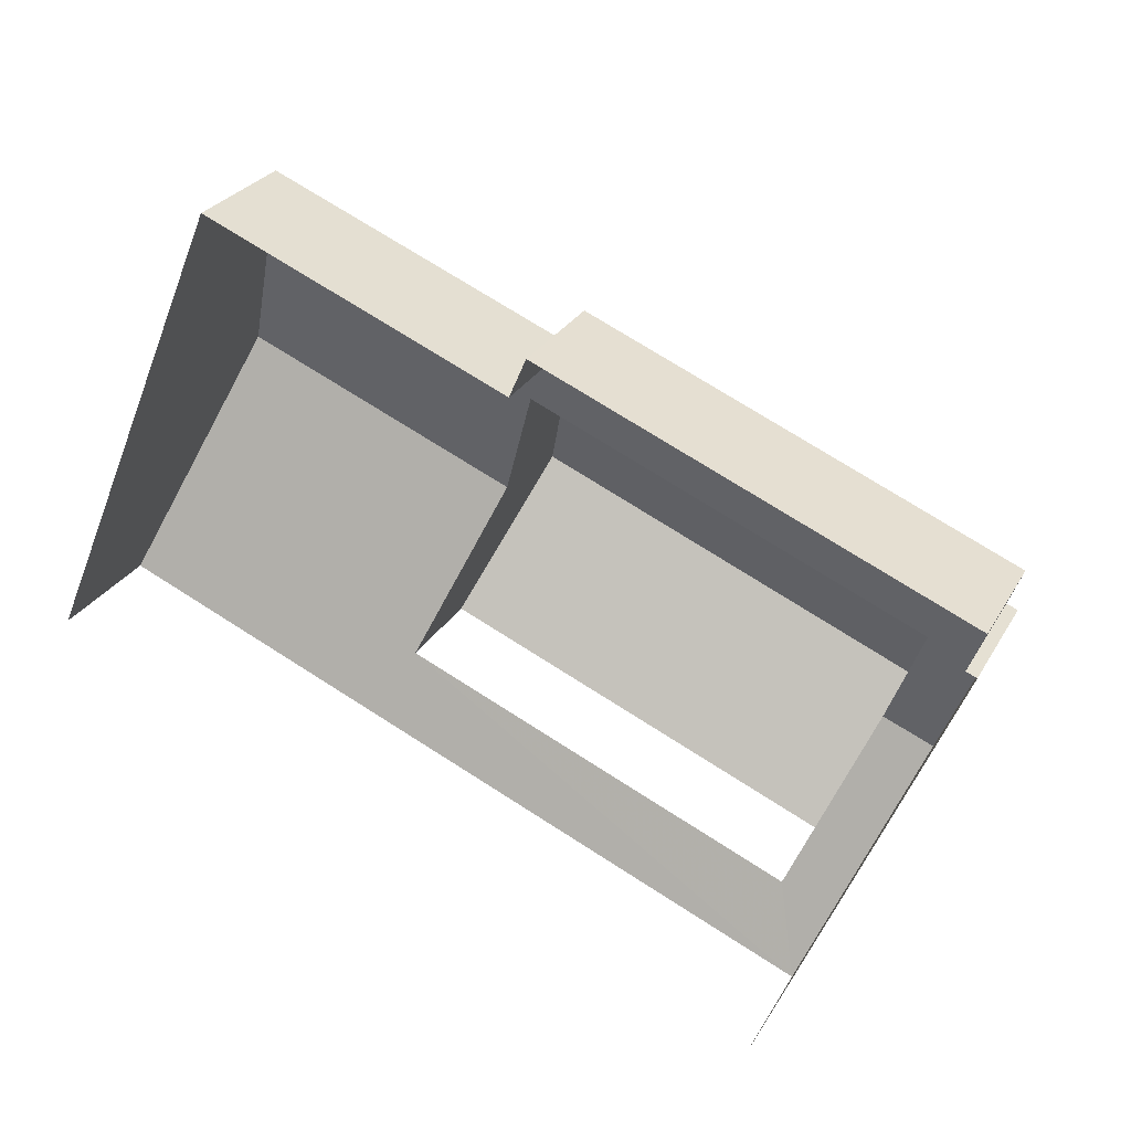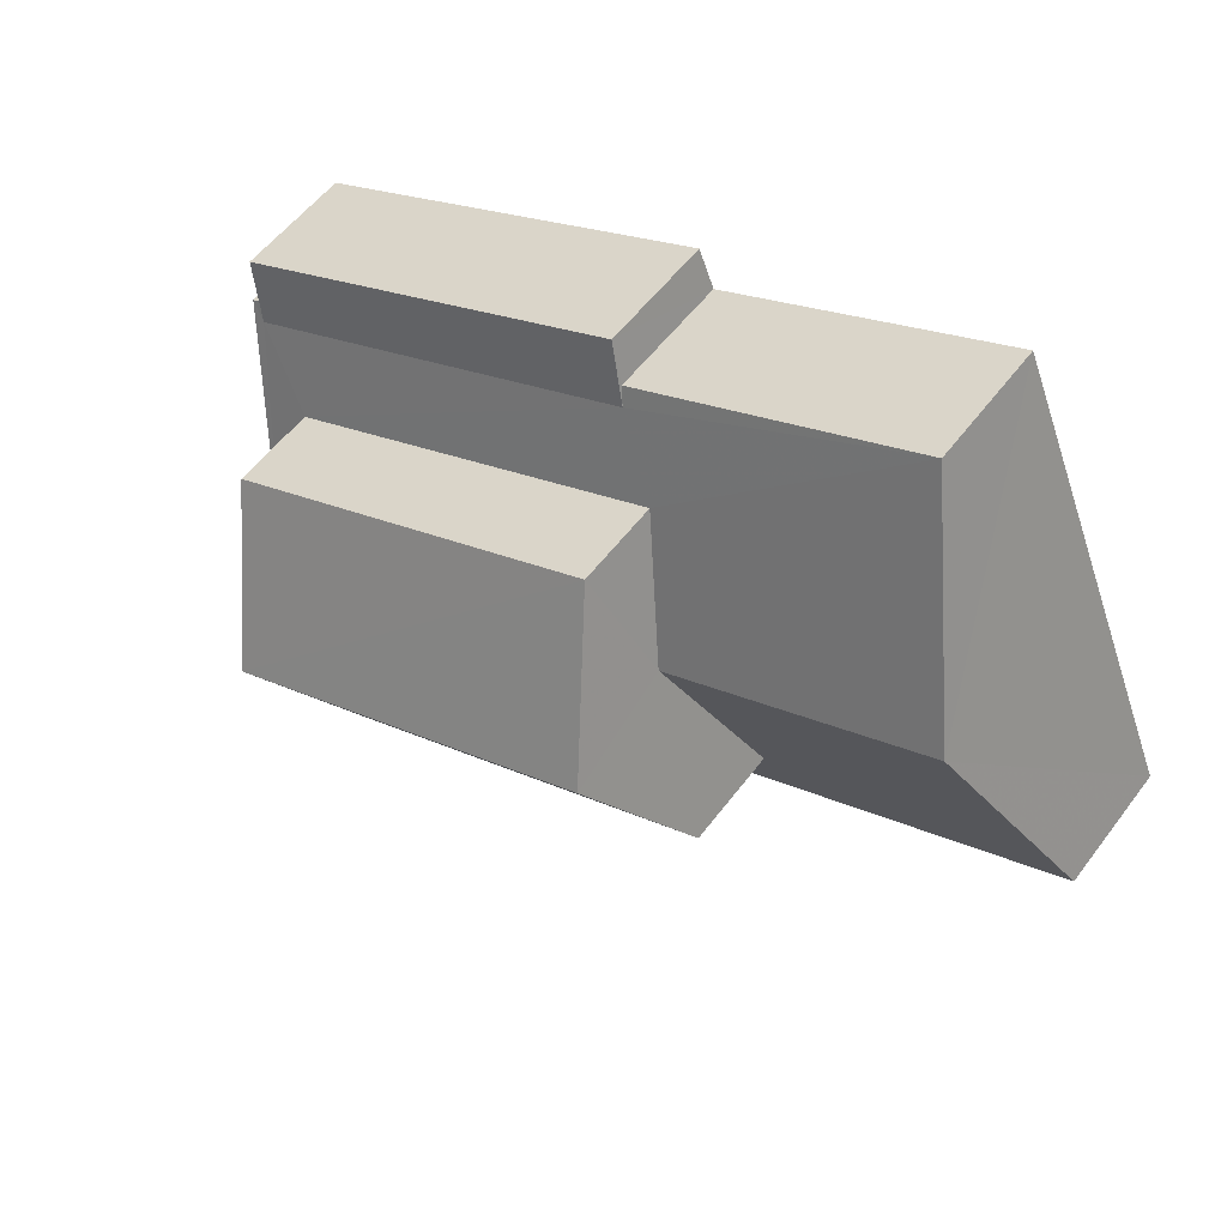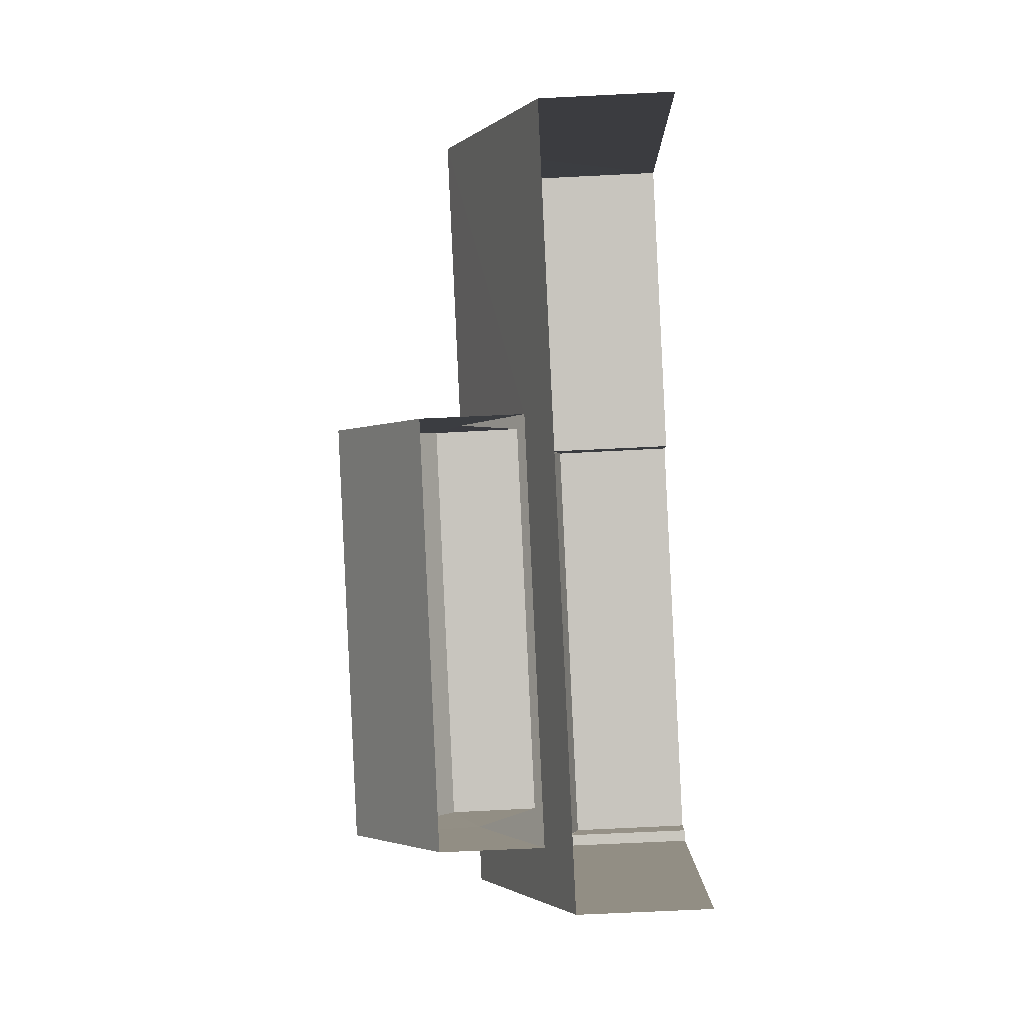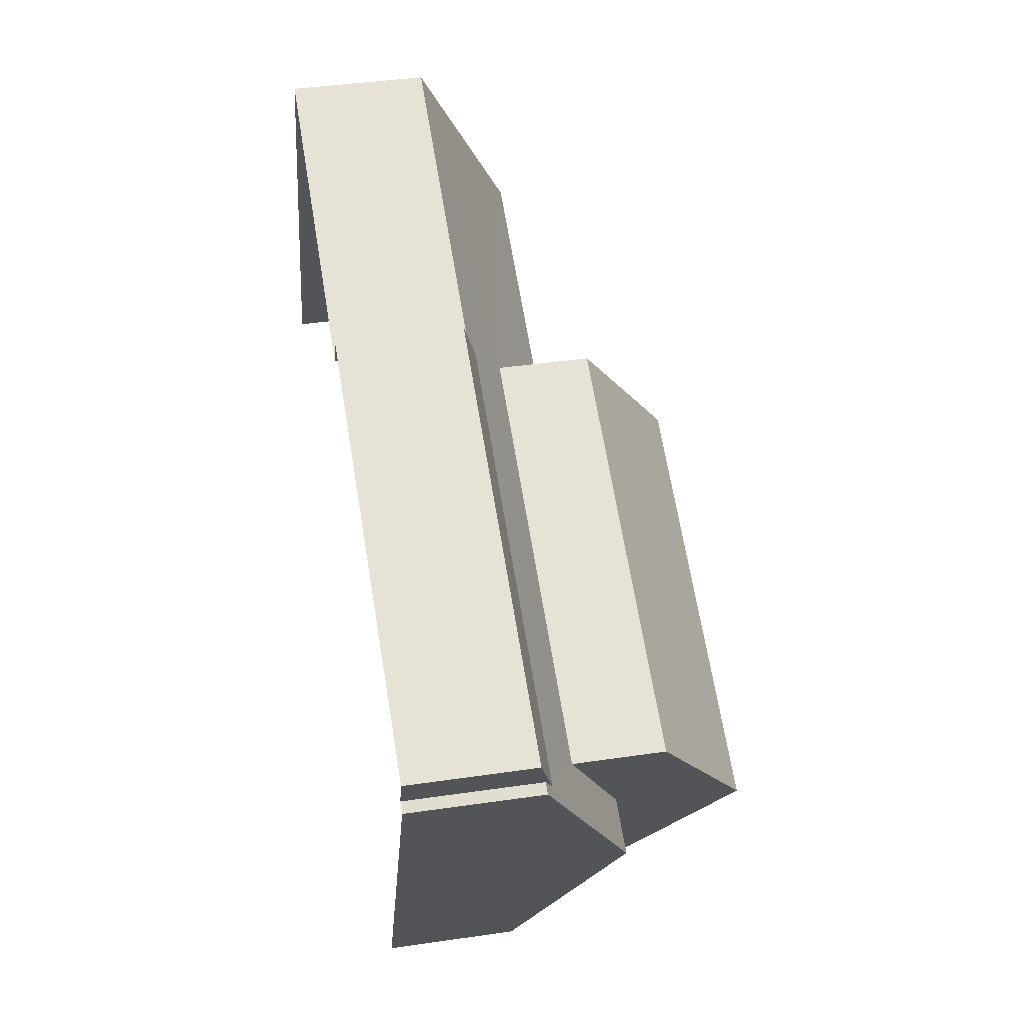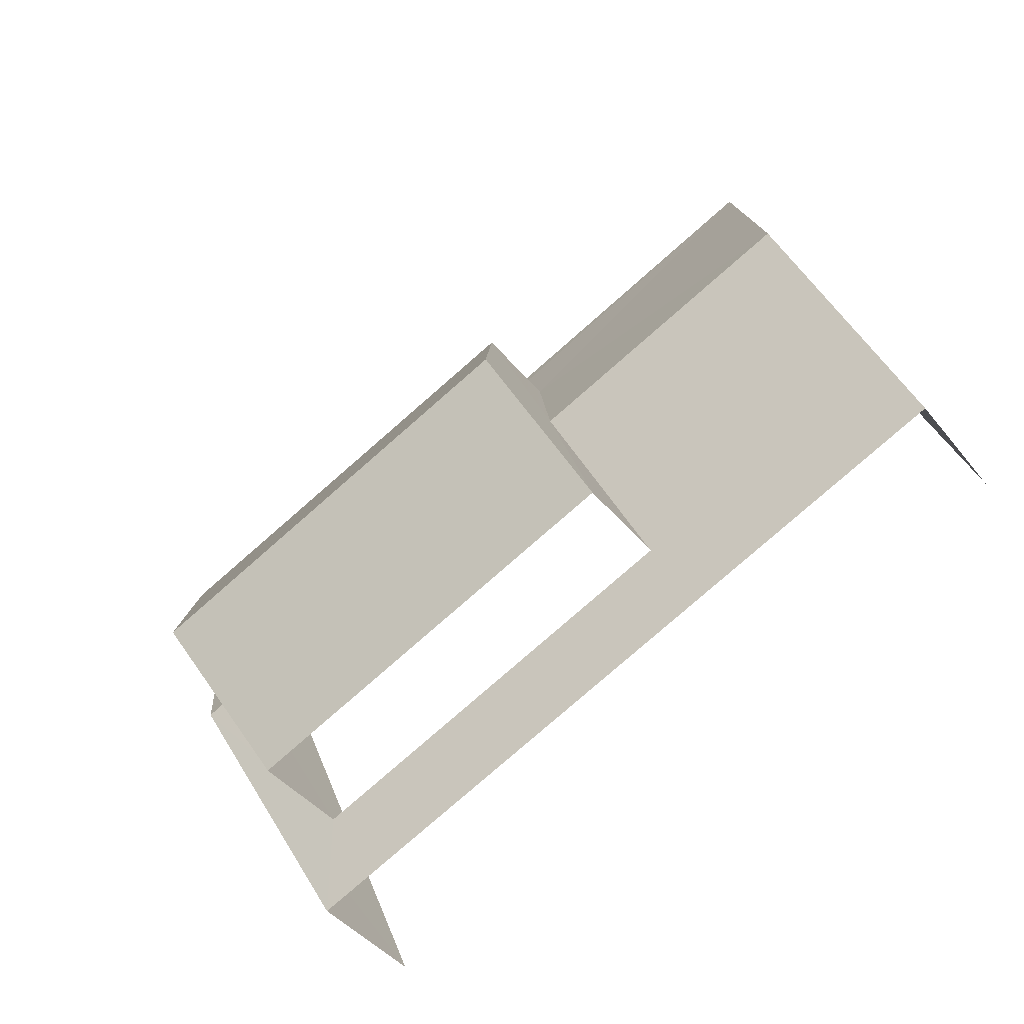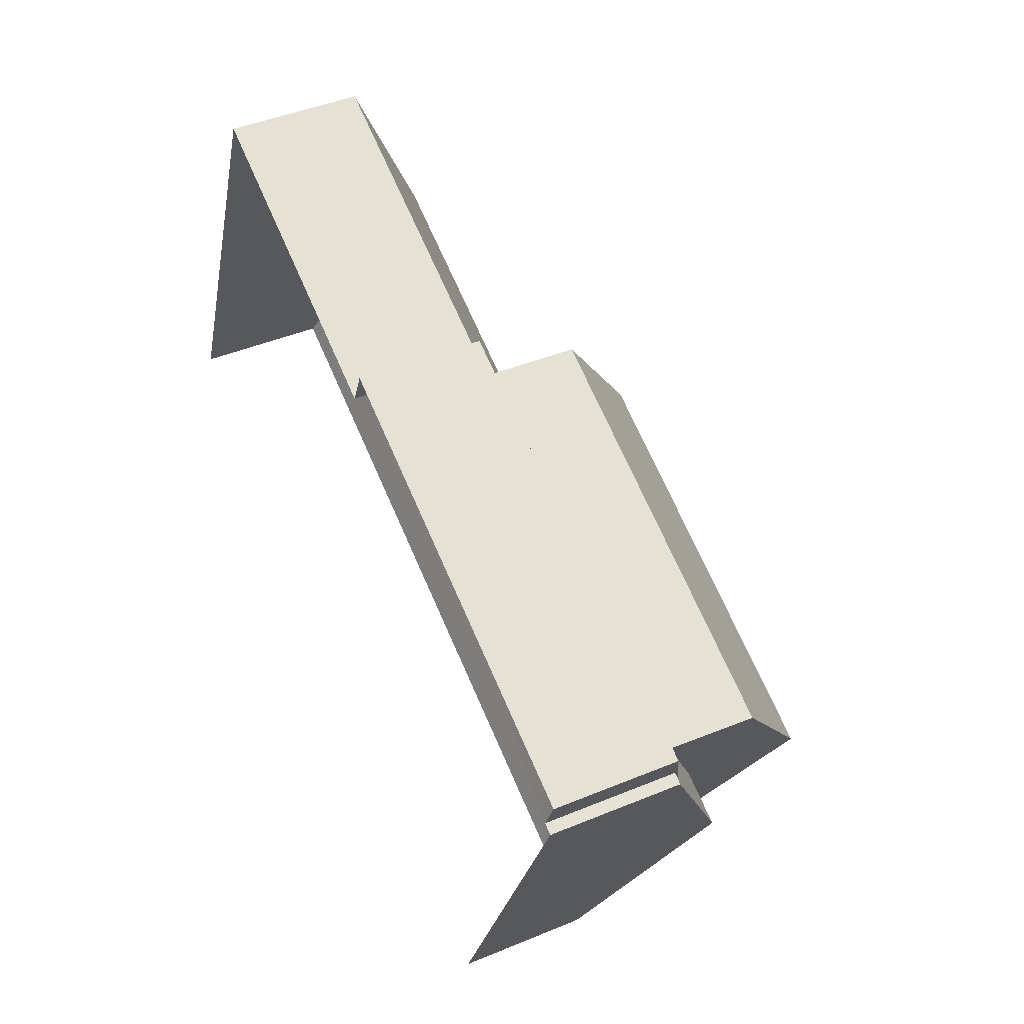
<metadata>
{"format":"obj","ext":"obj","renderer":"f3d","projection":"perspective","resolution":1024,"background":"white","views":[{"elev":27.0,"azim":-156.1,"up":"+Y"},{"elev":55.0,"azim":36.3,"up":"+Y"},{"elev":-67.9,"azim":92.9,"up":"+Y"},{"elev":42.4,"azim":-100.1,"up":"+Y"},{"elev":-42.9,"azim":35.3,"up":"+Y"},{"elev":44.3,"azim":-115.7,"up":"+Y"}]}
</metadata>
<code>
v -2.201e+05 -1.239e+05 36.45
v -2.201e+05 -1.239e+05 36.45
v -2.201e+05 -1.239e+05 36.45
v -2.201e+05 -1.239e+05 36.45
v -2.201e+05 -1.239e+05 36.45
v -2.201e+05 -1.24e+05 36.45
v -2.201e+05 -1.239e+05 36.45
v -2.201e+05 -1.24e+05 36.45
v -2.201e+05 -1.239e+05 41.43
v -2.201e+05 -1.239e+05 41.43
v -2.201e+05 -1.24e+05 43.23
v -2.201e+05 -1.239e+05 43.23
v -2.201e+05 -1.24e+05 41.43
v -2.201e+05 -1.24e+05 41.43
v -2.201e+05 -1.24e+05 40.8
v -2.201e+05 -1.239e+05 39.08
v -2.201e+05 -1.239e+05 38.94
v -2.201e+05 -1.239e+05 38.94
v -2.201e+05 -1.239e+05 40.8
v -2.201e+05 -1.239e+05 40.8
v -2.201e+05 -1.239e+05 39.71
v -2.201e+05 -1.239e+05 38.94
v -2.201e+05 -1.239e+05 39.08
v -2.201e+05 -1.239e+05 38.94
v -2.201e+05 -1.239e+05 39.71
v -2.201e+05 -1.24e+05 40.8
v -2.201e+05 -1.24e+05 39.46
v -2.201e+05 -1.24e+05 38.94
v -2.201e+05 -1.24e+05 38.94
v -2.201e+05 -1.24e+05 39.46
v -2.201e+05 -1.239e+05 38.8
v -2.201e+05 -1.239e+05 38.8
f 1 2 3
f 4 5 6
f 3 2 5
f 2 7 8
f 6 2 8
f 5 2 6
f 27 14 13
f 30 27 13
f 29 6 8
f 28 29 8
f 9 10 11
f 12 9 11
f 13 14 12
f 11 13 12
f 15 16 17
f 17 16 18
f 19 20 21
f 21 20 22
f 23 22 24
f 25 15 26
f 16 25 23
f 25 21 23
f 16 15 25
f 23 21 22
f 27 28 20
f 28 27 29
f 29 30 15
f 15 30 26
f 20 19 27
f 27 30 29
f 23 31 16
f 23 32 31
f 5 31 3
f 31 18 16
f 5 18 31
f 32 1 3
f 31 32 3
f 2 22 7
f 2 24 22
f 17 4 15
f 4 6 15
f 6 29 15
f 14 27 19
f 14 19 12
f 19 9 12
f 19 21 9
f 21 10 9
f 21 25 10
f 2 1 32
f 32 23 24
f 2 32 24
f 18 4 17
f 18 5 4
f 10 25 26
f 10 26 11
f 26 13 11
f 26 30 13
f 28 8 20
f 8 7 20
f 7 22 20

</code>
